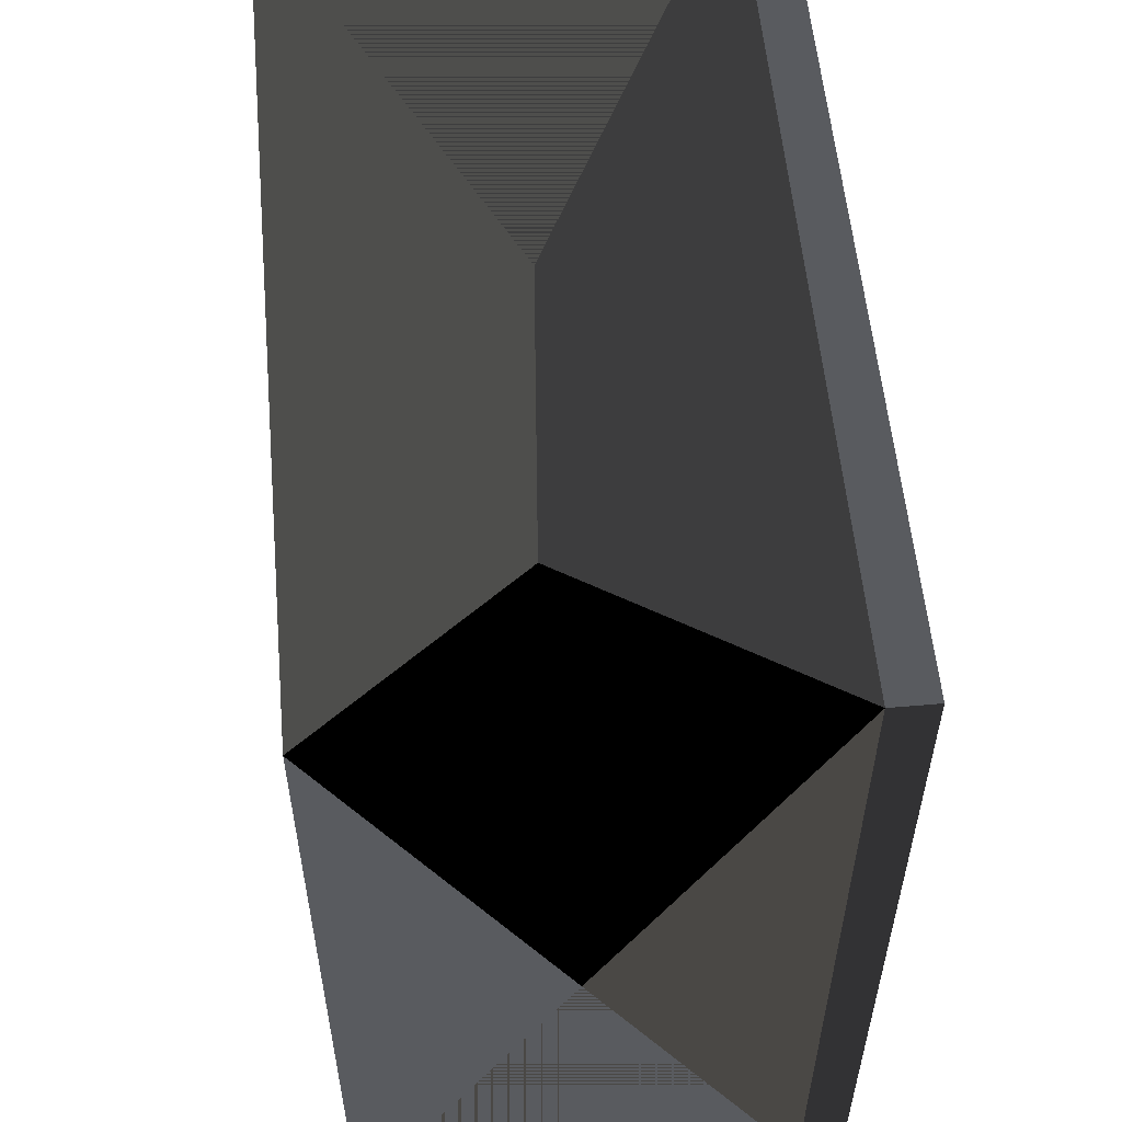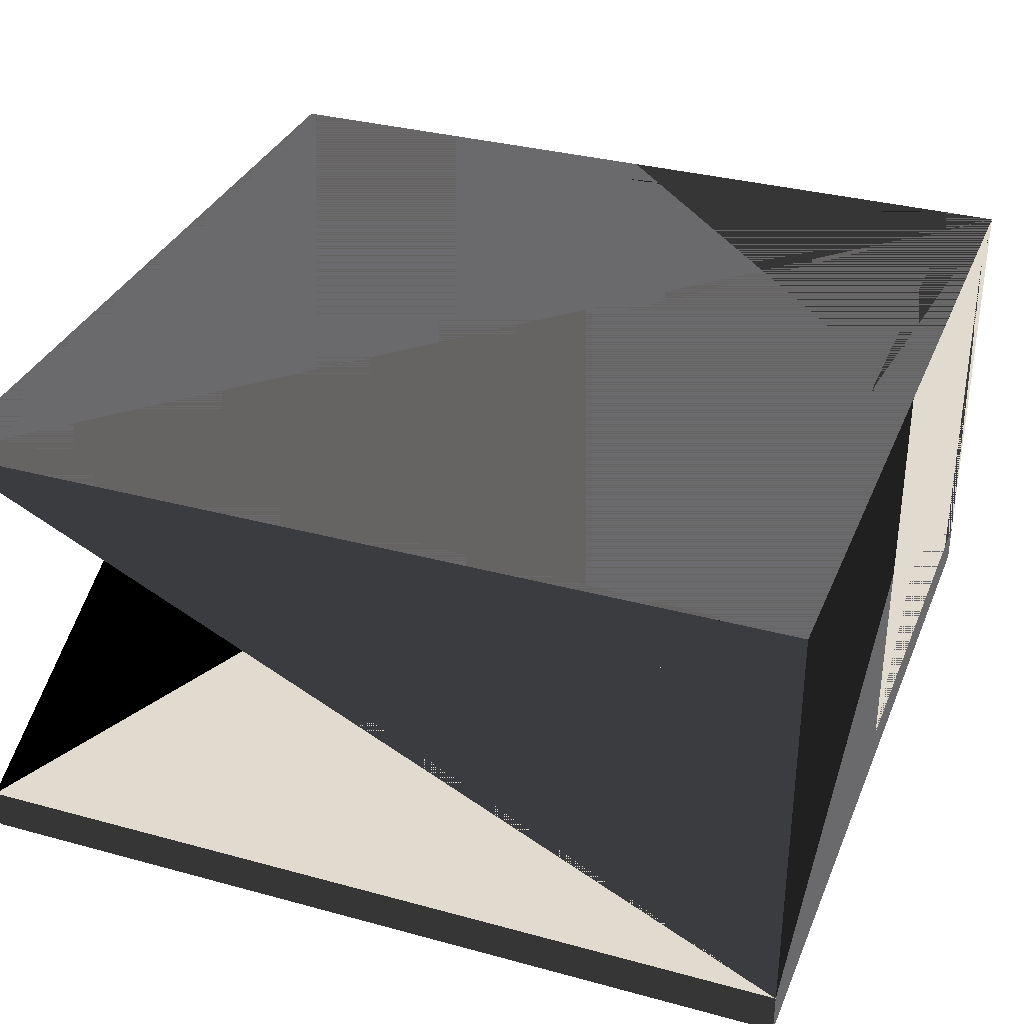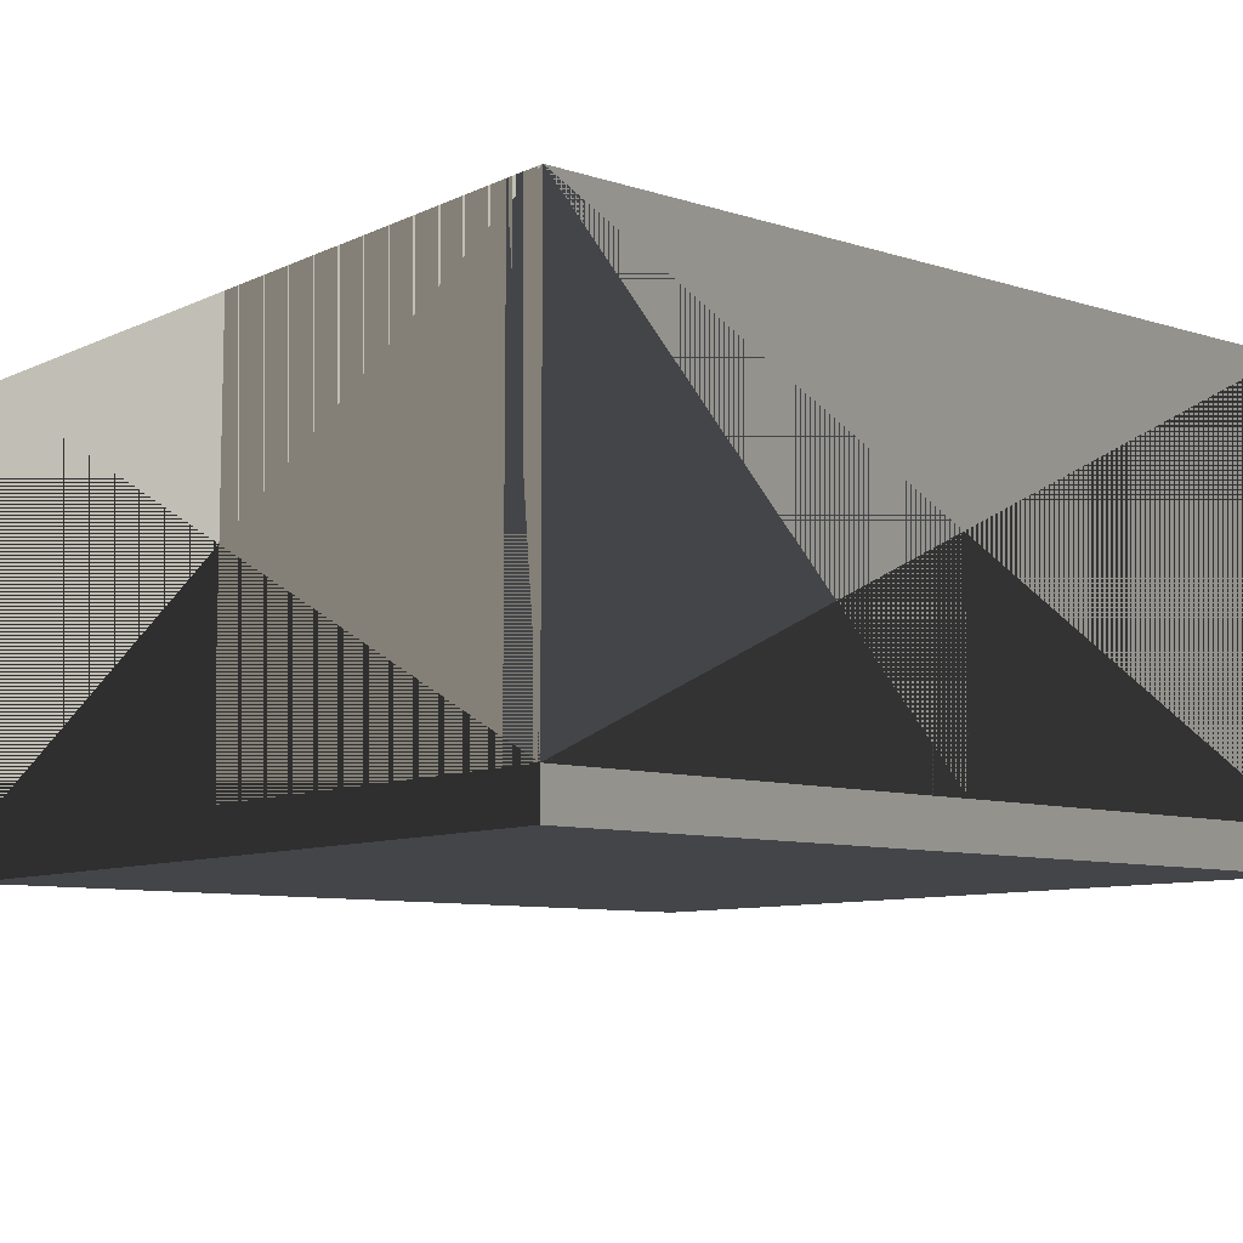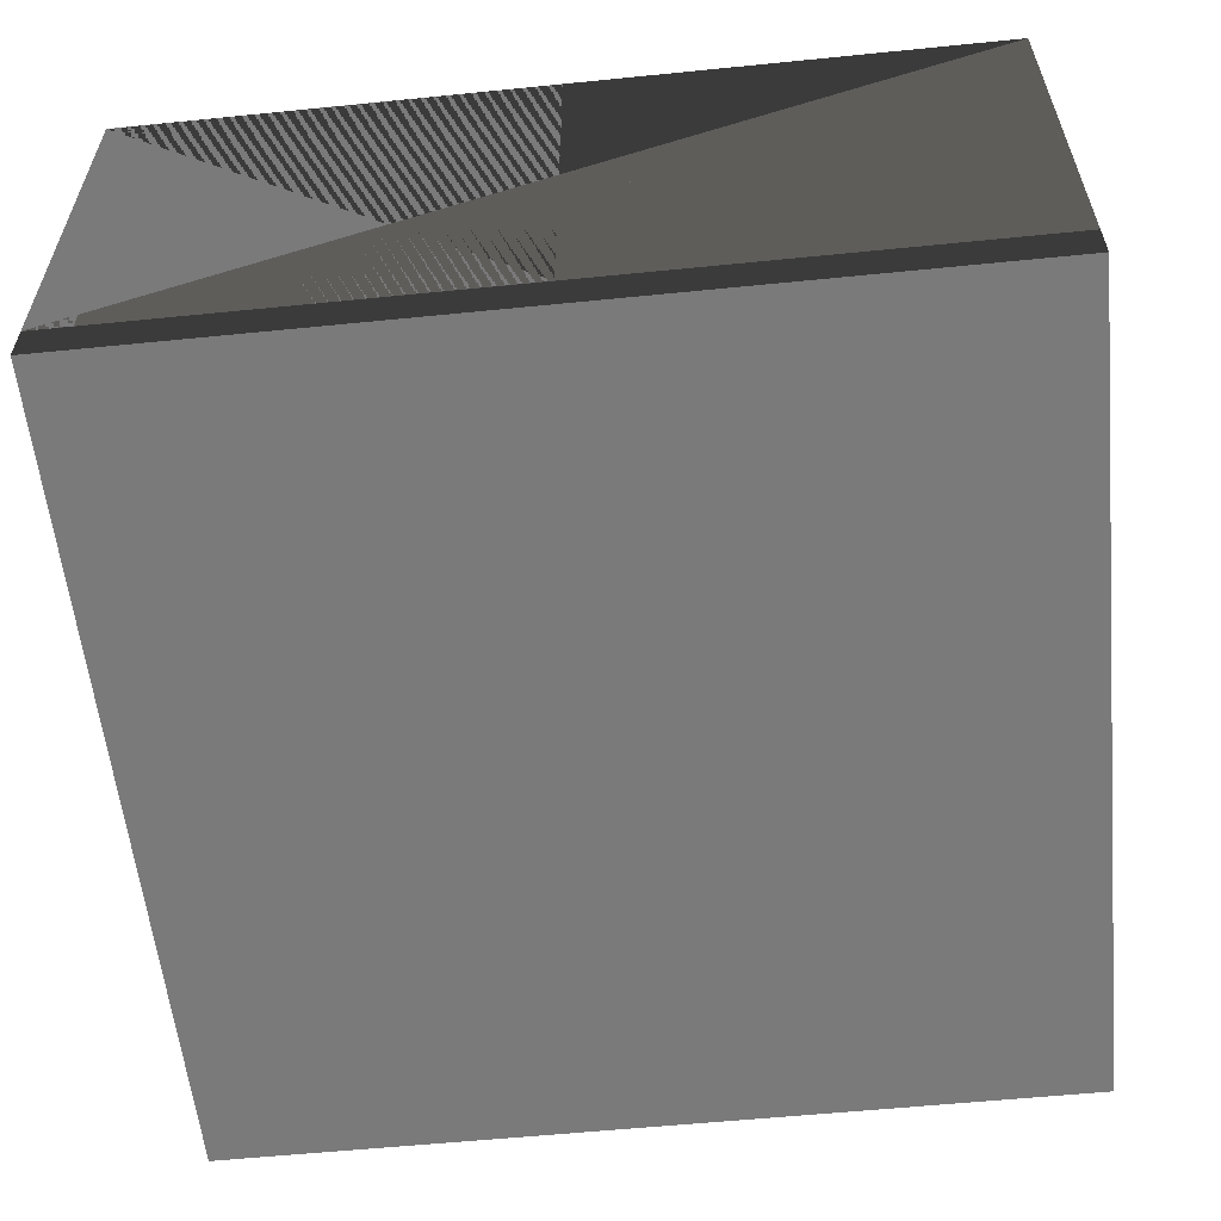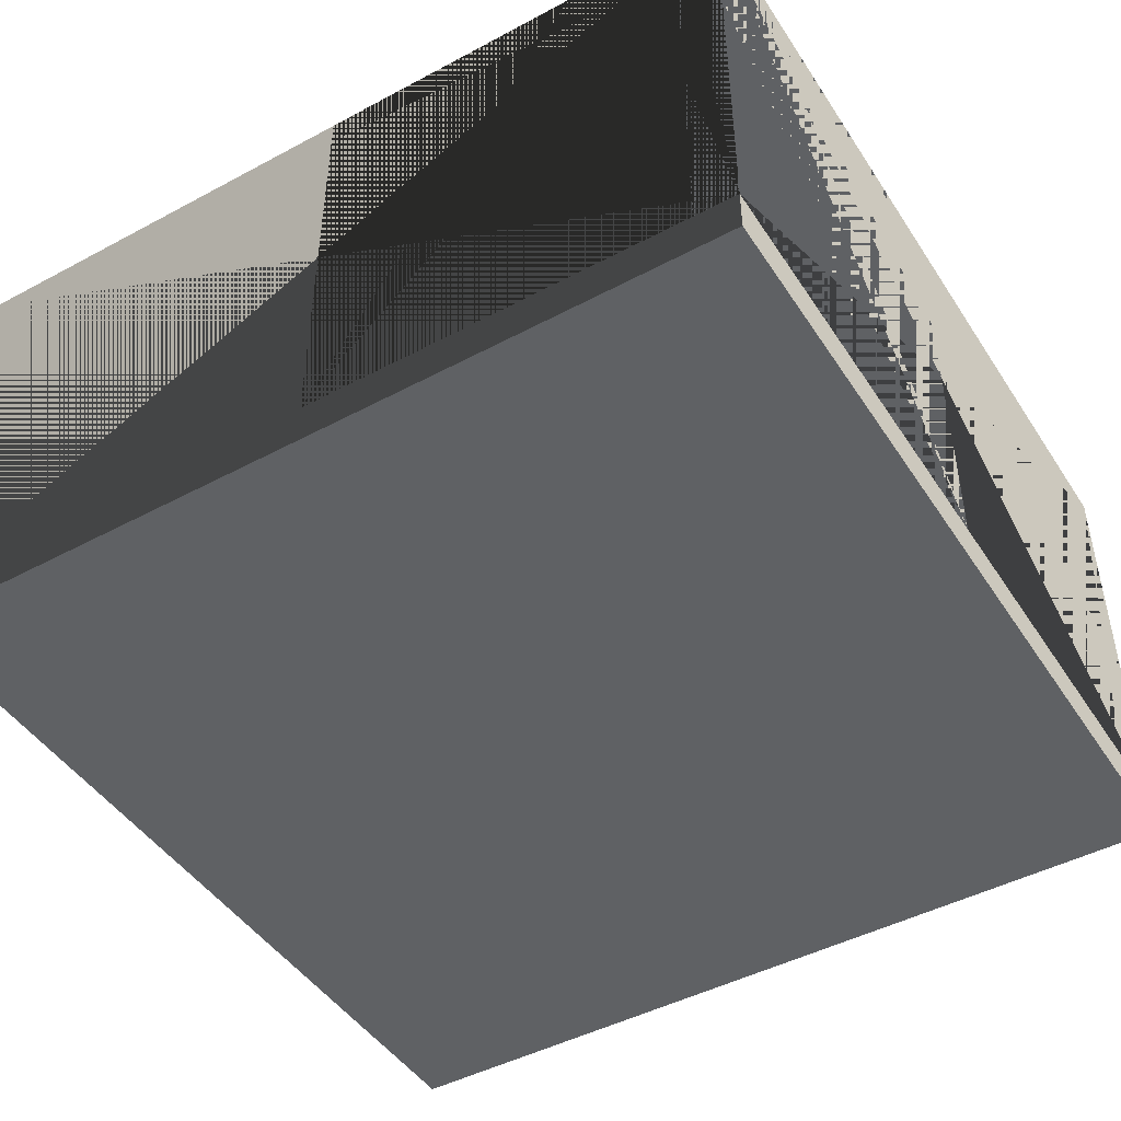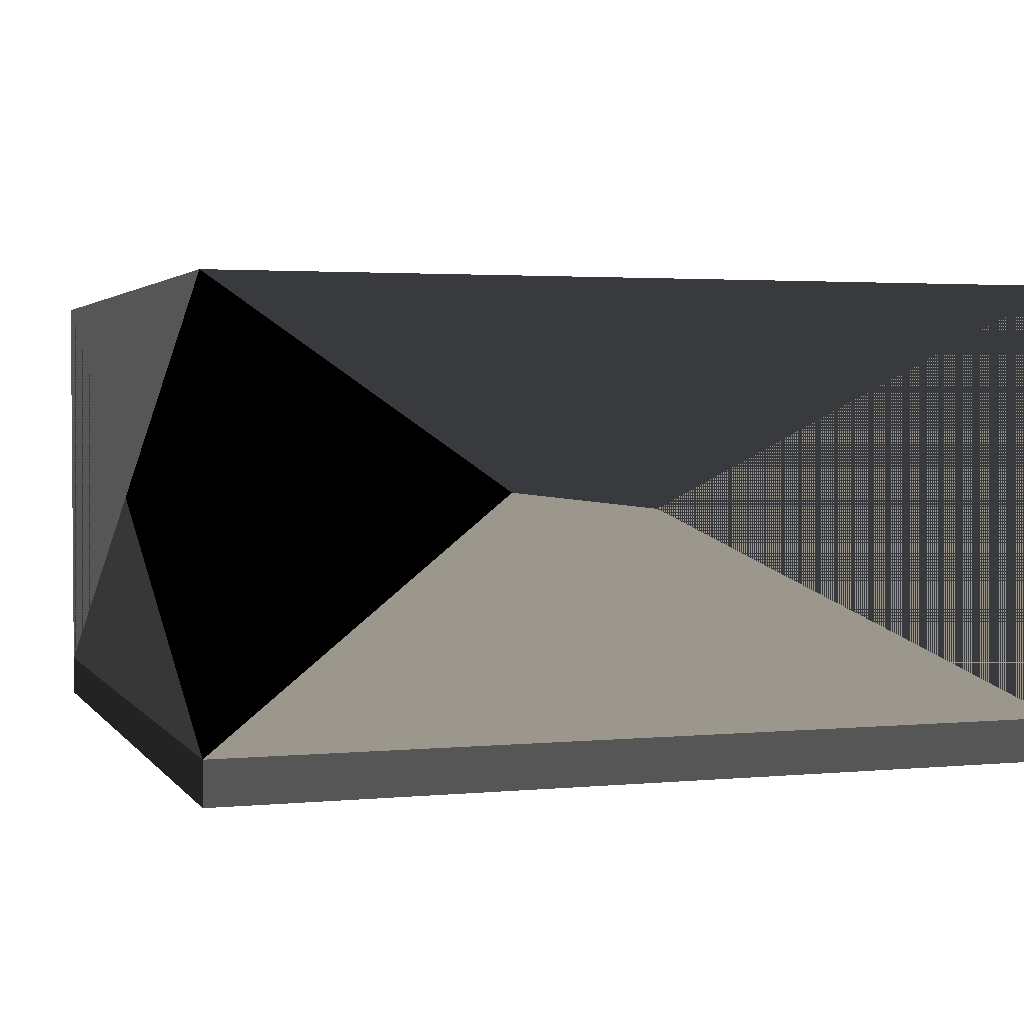
<metadata>
{"format":"obj","ext":"obj","renderer":"f3d","projection":"perspective","resolution":1024,"background":"white","views":[{"elev":56.5,"azim":84.8,"up":"+Y"},{"elev":33.6,"azim":-159.6,"up":"+Z"},{"elev":-8.9,"azim":-39.7,"up":"+Z"},{"elev":-58.1,"azim":5.9,"up":"+Z"},{"elev":-46.2,"azim":-58.6,"up":"+Z"},{"elev":2.6,"azim":161.6,"up":"+Z"}]}
</metadata>
<code>
v 0 0 0.5
v 1 0 0.5
v 1 0 -0.5
v 0 0 -0.5
v 0 0.1 0.5
v 1 0.1 0.5
v 1 0.1 -0.5
v 0 0.1 -0.5
v 0 0 0.5
v 0 1 0.5
v 0 1 -0.5
v 0 0 -0.5
v 0.1 0 0.5
v 0.1 1 0.5
v 0.1 1 -0.5
v 0.1 0 -0.5
f 1 2 3 4
f 5 6 7 8
f 5 1 4 8
f 6 2 3 7
f 4 8 7 3
f 1 5 6 2
f 9 10 11 12
f 13 14 15 16
f 13 9 12 16
f 14 10 11 15
f 12 16 15 11
f 9 13 14 10
v 0 0 -0.5
v 2 0 -0.5
v 2 0 -0.6
v 0 0 -0.6
v 0 2 -0.5
v 2 2 -0.5
v 2 2 -0.6
v 0 2 -0.6
f 1 2 3 4
f 5 6 7 8
f 5 1 4 8
f 6 2 3 7
f 4 8 7 3
f 1 5 6 2
v 0 0 -0.5
v 0 2 -0.5
v 2 2 0.5
v 2 0 0.5
f 1 2 3 4
v 2 0 -0.5
v 2 2 -0.5
v 0 2 0.5
v 0 0 0.5
f 1 2 3 4
v 0 0 -0.5
v 2 0 -0.5
v 2 2 0.5
v 0 2 0.5
f 1 2 3 4
v 0 2 -0.5
v 2 2 -0.5
v 2 0 0.5
v 0 0 0.5
f 1 2 3 4
v 0 0 0.5
v 0 1 0.5
v 0 1 -0.5
v 0 0 -0.5
f 1 2 3 4
v 0 0 0.5
v 1 0 0.5
v 1 0 -0.5
v 0 0 -0.5
f 1 2 3 4
v 0 0 0
v 0.04 0 0
v 0.04 0.04 0
v 0 0.04 0
f 1 2 3 4
v -1 1 0
v 1 1 0
v 1 -1 0
v -1 -1 0
f 1 2 3 4
v 0 0 0.16
v 0 0.42 0.16
v 0 0.42 -0.5
v 0 0 -0.5
v 0.42 0 0.16
v 0.42 0.42 0.16
v 0.42 0.42 -0.5
v 0.42 0 -0.5
f 1 2 3 4
f 5 6 7 8
f 5 1 4 8
f 6 2 3 7
f 4 8 7 3
f 1 5 6 2
v 0 0 0.5
v 0 4 0.5
v 0 4 -0.5
v 0 0 -0.5
v 0.1 0 0.5
v 0.1 4 0.5
v 0.1 4 -0.5
v 0.1 0 -0.5
f 1 2 3 4
f 5 6 7 8
f 5 1 4 8
f 6 2 3 7
f 4 8 7 3
f 1 5 6 2
v 0 0 0.5
v 0 1 0.5
v 0 1 -0.5
v 0 0 -0.5
f 1 2 3 4
v 0.05195 -0.04426 -1.115
v 0.02558 -0.1183 -1.112
v 0.09965 -0.1446 -1.111
v 0.126 -0.0706 -1.114
v 0.05208 -0.04725 -1.193
v 0.02571 -0.1213 -1.191
v 0.09978 -0.1476 -1.19
v 0.1261 -0.07359 -1.192
v 0.05143 -0.04417 -1.114
v 0.02985 0.03137 -1.117
v -0.04575 0.0098 -1.116
v -0.02417 -0.06574 -1.113
v 0.05156 -0.04716 -1.193
v 0.02998 0.02838 -1.195
v -0.04562 0.00681 -1.195
v -0.02404 -0.06873 -1.192
v 0.235 -0.0926 -1.113
v 0.1915 -0.02718 -1.115
v 0.126 -0.07067 -1.114
v 0.1696 -0.1361 -1.111
v 0.2352 -0.09559 -1.191
v 0.1916 -0.03017 -1.194
v 0.1262 -0.07366 -1.192
v 0.1697 -0.1391 -1.19
v -0.01467 0.09941 -1.114
v 0.02865 0.03381 -1.112
v 0.0942 0.07703 -1.116
v 0.05088 0.1426 -1.117
v -0.01733 0.09633 -1.192
v 0.02599 0.03073 -1.191
v 0.09155 0.07396 -1.195
v 0.04823 0.1396 -1.196
v 0.1687 0.05032 -1.117
v 0.1901 -0.02531 -1.115
v 0.2657 -0.00405 -1.118
v 0.2443 0.07158 -1.12
v 0.1661 0.04724 -1.195
v 0.1874 -0.02839 -1.193
v 0.263 -0.007125 -1.196
v 0.2417 0.0685 -1.199
v 0.1682 0.05033 -1.118
v 0.1947 0.1242 -1.121
v 0.1208 0.1509 -1.12
v 0.09422 0.07697 -1.116
v 0.1655 0.04726 -1.196
v 0.1921 0.1212 -1.2
v 0.1181 0.1478 -1.199
v 0.09157 0.0739 -1.195
f 1 2 3 4
f 5 8 7 6
f 1 5 6 2
f 3 7 8 4
f 5 1 4 8
f 9 10 11 12
f 13 16 15 14
f 9 13 14 10
f 11 15 16 12
f 17 18 19 20
f 21 24 23 22
f 18 22 23 19
f 21 17 20 24
f 25 26 27 28
f 29 32 31 30
f 25 29 30 26
f 26 30 31 27
f 27 31 32 28
f 33 34 35 36
f 37 40 39 38
f 33 37 38 34
f 34 38 39 35
f 37 33 36 40
f 41 42 43 44
f 45 48 47 46
f 42 46 47 43
f 45 41 44 48
f 2 6 7 3
f 10 14 15 11
f 13 9 12 16
f 17 21 22 18
f 19 23 24 20
f 29 25 28 32
f 35 39 40 36
f 41 45 46 42
f 43 47 48 44

</code>
